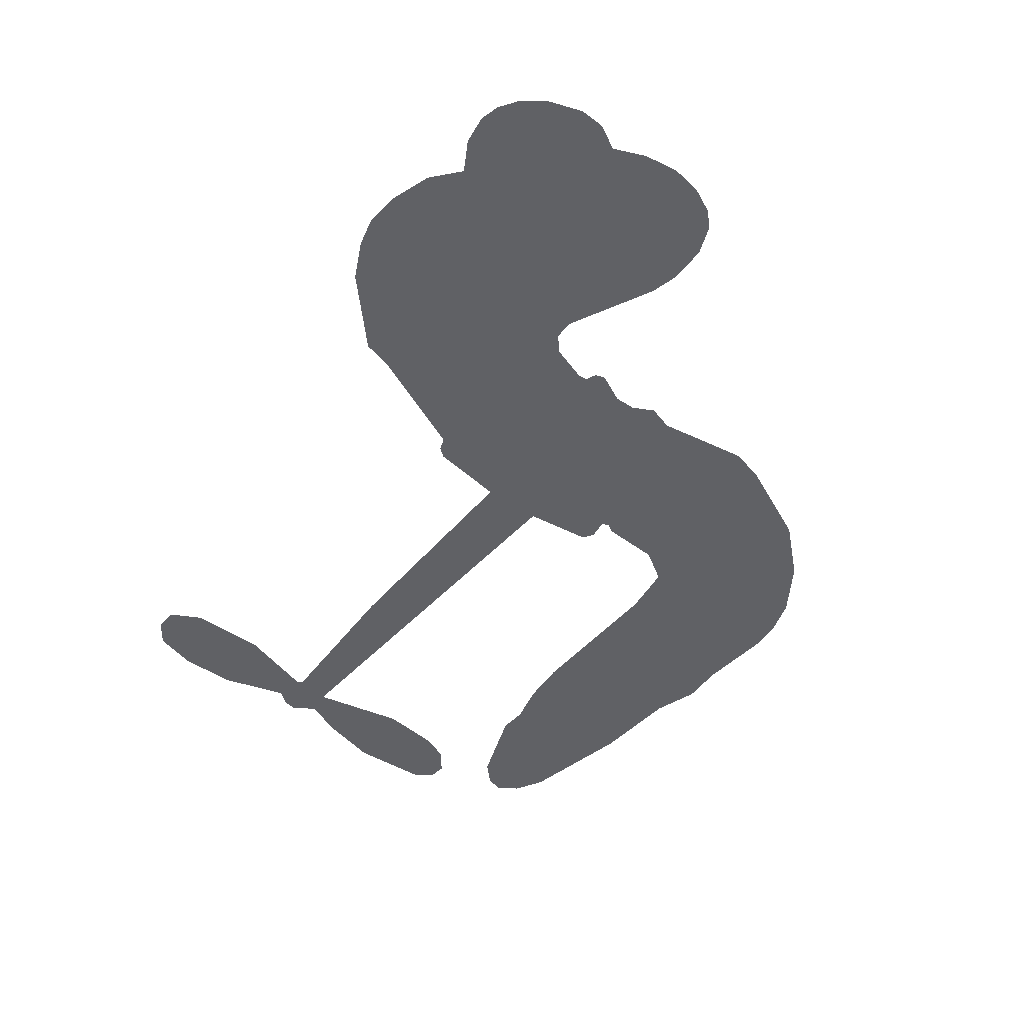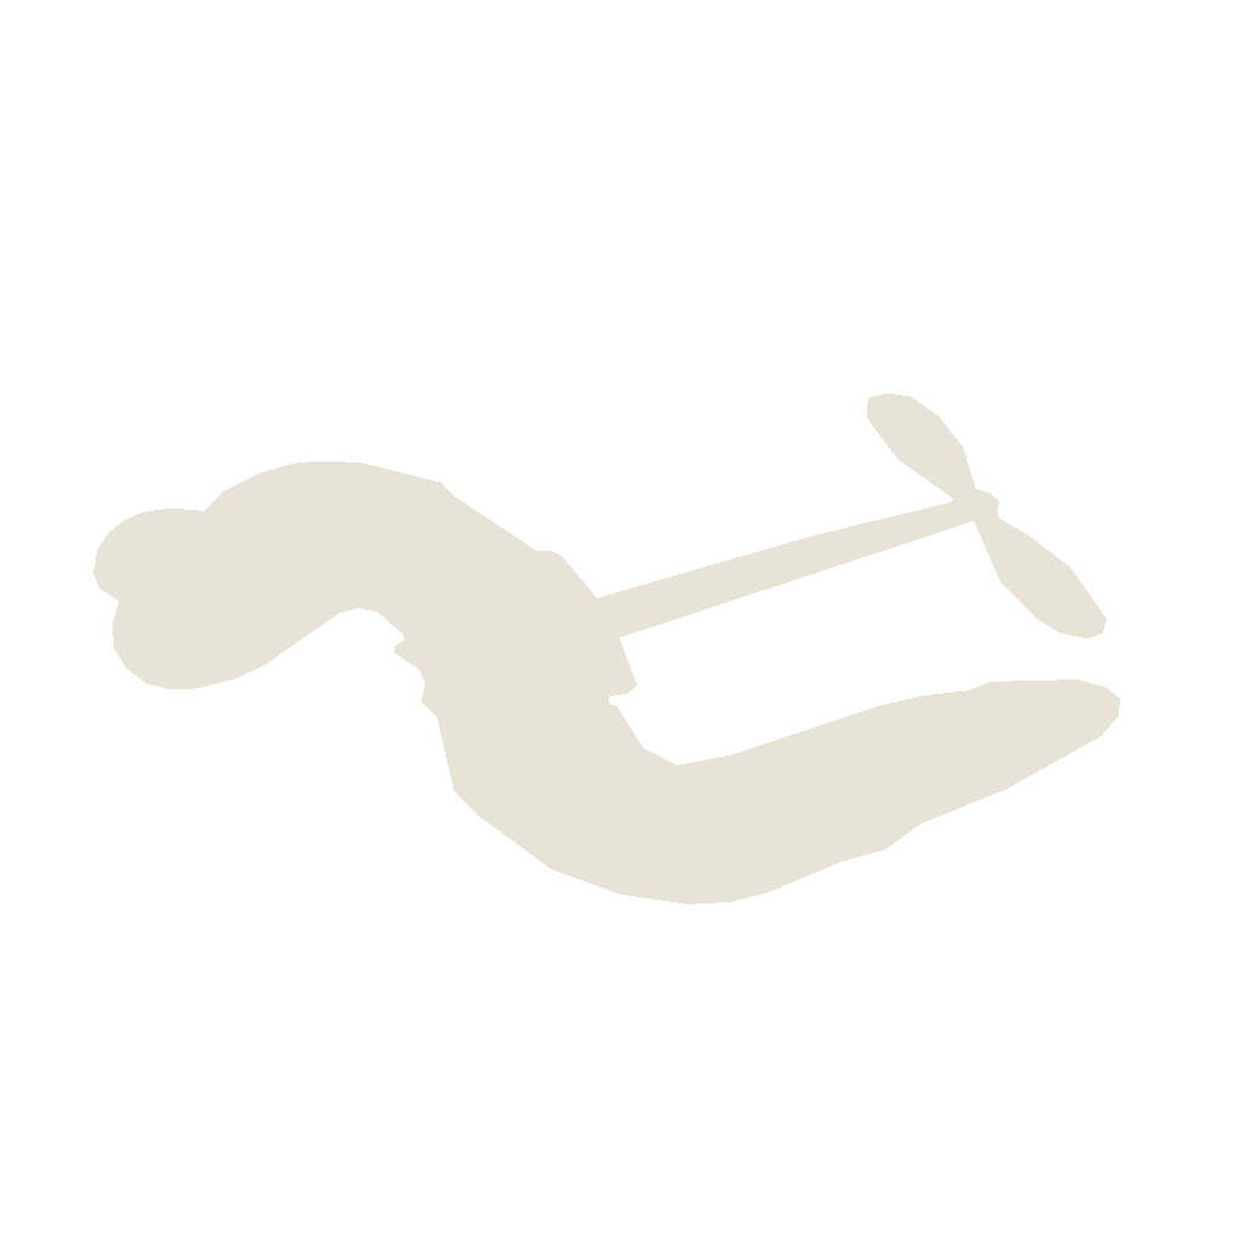
<metadata>
{"format":"obj","ext":"obj","renderer":"f3d","projection":"perspective","resolution":1024,"background":"white","views":[{"elev":-50.1,"azim":-131.5,"up":"+Z"},{"elev":41.8,"azim":-26.2,"up":"+Z"}]}
</metadata>
<code>
v 32.9 40.14 0
v 34.14 45.2 0
v 36.54 49.78 0
v 34.85 53.63 0
v 34.98 57.38 0
v 37.16 62.38 0
v 39.83 65.47 0
v 42.85 67.24 0
v 45.77 67.78 0
v 49.93 66.88 0
v 54.2 63.99 0
v 58.68 67.36 0
v 65.03 69.03 0
v 70.34 69.03 0
v 74.51 67.66 0
v 79.82 64.53 0
v 88.84 54.67 0
v 89.54 50.3 0
v 95.35 33.23 0
v 97.1 32.48 0
v 98.1 30.94 0
v 98.67 19.88 0
v 133 18.44 0
v 156.3 16.05 0
v 157.2 16.57 0
v 154.7 28.54 0
v 155.7 39.89 0
v 158.6 44.43 0
v 162 44.32 0
v 165.1 41.66 0
v 166.2 35.2 0
v 165.4 26.77 0
v 161.5 17.19 0
v 162.9 15.21 0
v 163.1 13.13 0
v 160.7 10.01 0
v 162.6 4.073 0
v 163.9 -4.673 0
v 162.1 -16.33 0
v 159.9 -18.6 0
v 157.4 -18.7 0
v 154.4 -15.92 0
v 153.1 -11.96 0
v 152.9 -2.903 0
v 157.1 10.73 0
v 97.83 10.8 0
v 95.71 1.054 0
v 94.08 0.03345 0
v 91.17 0.6145 0
v 90.68 -0.5081 0
v 91.33 -1.653 0
v 90.97 -10.4 0
v 93.56 -15.36 0
v 101.2 -16.85 0
v 123.5 -17.39 0
v 130.3 -18.35 0
v 136.1 -20.17 0
v 140.1 -20.09 0
v 151.1 -25.01 0
v 153.8 -28.1 0
v 154.2 -30.81 0
v 152 -33.58 0
v 147.6 -35.77 0
v 130.6 -38.5 0
v 117.3 -38.84 0
v 110.6 -40.69 0
v 104.5 -40.04 0
v 93.25 -40.47 0
v 88.77 -39.83 0
v 83.67 -37.83 0
v 76.59 -32.47 0
v 70.58 -24.77 0
v 65.9 -11.75 0
v 64.94 -6.443 0
v 68.35 7.301 0
v 67.54 11.05 0
v 69.47 14.17 0
v 69.81 17.3 0
v 68.07 21.77 0
v 68.68 23.23 0
v 70.3 23.87 0
v 70.54 25.21 0
v 69.16 30.94 0
v 67.01 33.04 0
v 64.2 33.32 0
v 50.77 27.63 0
v 46.5 26.78 0
v 40.87 27.22 0
v 36.92 29.1 0
v 34.77 31.35 0
v 33.21 35.52 0
v 127.4 10.77 0
v 157.7 14.87 0
v 72.79 24.1 0
v 88.93 0.9097 0
v 91.15 -6.026 0
v 70.22 21.72 0
v 95.03 30.04 0
v 96.77 5.928 0
v 142.3 10.75 0
v 159.4 16.33 0
v 149.7 10.74 0
v 153.4 10.73 0
v 68.94 19.53 0
v 90.39 3.322 0
v 155.9 22.55 0
v 160.2 13.57 0
v 158.7 20 0
v 150.4 -30 0
v 158.5 -14.95 0
v 73.62 28.64 0
v 88.98 -2.236 0
v 71.77 19.35 0
v 39.84 34.04 0
v 45.27 62.34 0
v 66.1 38.16 0
v 98.38 25.41 0
v 93.38 2.963 0
v 144.7 17.24 0
v 150.5 16.65 0
v 85.38 4.694 0
v 89.53 32.2 0
v 74.03 15.24 0
v 71.81 35.8 0
v 92.41 7.495 0
v 155.1 13.27 0
v 83.38 -0.7405 0
v 151.8 13.62 0
v 148.4 13.94 0
v 72.51 10.15 0
v 138.3 -27.15 0
v 155 3.913 0
v 160.2 40.26 0
v 163.4 21.98 0
v 163 -10.5 0
v 41.56 55.29 0
v 146 10.74 0
v 138.2 -23.36 0
v 158.2 6.672 0
v 131.5 -25.38 0
v 145.6 -22.55 0
v 142.1 -25.18 0
v 70 60.96 0
v 92.16 -32.21 0
v 37.27 38.11 0
v 47.25 34.15 0
v 41.21 61.58 0
v 81.25 24.89 0
v 84.18 -7.927 0
v 155.2 34.22 0
v 159.8 23.98 0
v 38.57 52.97 0
v 43.2 47.76 0
v 42.13 51.47 0
v 49.23 51.52 0
v 45.66 53.95 0
v 139.1 -37.13 0
v 146.5 -27.27 0
v 71.31 64.95 0
v 81.44 51.25 0
v 91.54 -36.5 0
v 48.01 30.35 0
v 57.48 30.47 0
v 43.58 31.44 0
v 76.91 25.69 0
v 87.97 -8.084 0
v 85.82 -13.97 0
v 45.8 50.31 0
v 49.01 44.43 0
v 51.04 58.02 0
v 44.75 58.11 0
v 66.45 64.33 0
v 75.4 61.4 0
v 85.62 51.92 0
v 98.87 -40.26 0
v 87.01 -33.66 0
v 76.41 20.84 0
v 80.49 32.98 0
v 49.04 55.08 0
v 54.41 53.58 0
v 84.33 59.6 0
v 72.87 32.26 0
v 94.98 -34.81 0
v 98.55 -28.71 0
v 77.67 29.84 0
v 82.91 55.41 0
v 92.44 41.77 0
v 76.06 34.13 0
v 79.54 58.88 0
v 76.9 42.51 0
v 84.72 44.16 0
v 75.3 38.43 0
v 86.26 47.91 0
v 80.91 38.58 0
v 70.57 42.65 0
v 90.99 46.03 0
v 71.87 39.35 0
v 88.53 42.82 0
v 85.28 39.69 0
v 89.49 38.57 0
v 86.39 35.37 0
v 93.89 37.5 0
v 84.85 30.69 0
v 91.05 35.4 0
v 68.53 35.95 0
v 85.75 1.475 0
v 82.35 2.725 0
v 80.38 9.085 0
v 76.72 -0.8337 0
v 163.4 38.03 0
v 159.5 35.74 0
v 158.8 31.02 0
v 43.47 39.18 0
v 43.49 35.31 0
v 89.9 22.21 0
v 38.92 45.62 0
v 59.08 38.12 0
v 89.78 -14.18 0
v 87.44 -21.09 0
v 90.56 -18.29 0
v 87 -17.45 0
v 80.25 -17.79 0
v 83.73 -19.69 0
v 93.28 -24.48 0
v 78.62 -24.91 0
v 90.91 -21.83 0
v 88.04 -26.78 0
v 95.64 -19.99 0
v 80.44 -21.58 0
v 68.24 -18.26 0
v 83.42 -25.37 0
v 50.01 62.39 0
v 47.92 59.59 0
v 62.51 65.71 0
v 58.85 62.48 0
v 63.17 61.27 0
v 59.52 56.59 0
v 77.16 66.1 0
v 74.43 64.51 0
v 86.93 -37.02 0
v 81.81 -32.93 0
v 53.7 47.83 0
v 82.07 62.07 0
v 73.34 53.35 0
v 76.72 11.67 0
v 76.07 6.862 0
v 82.84 16.46 0
v 78.45 15.77 0
v 81.15 12.93 0
v 85.64 10.03 0
v 72.8 -7.769 0
v 158.2 27.34 0
v 161.9 28.66 0
v 165.8 30.99 0
v 162.7 33.44 0
v 40.59 37.36 0
v 39.96 41.53 0
v 43.82 43.49 0
v 94.66 22.45 0
v 88.57 27.16 0
v 39.85 48.92 0
v 62.6 36.74 0
v 62.57 41.83 0
v 60.84 31.89 0
v 52.71 33.26 0
v 57.8 34.39 0
v 54.4 37.64 0
v 56.23 42.89 0
v 88.88 -30.42 0
v 92.18 -28.27 0
v 84.7 -29.47 0
v 80.42 -28.83 0
v 97.95 -24.06 0
v 112.4 -17.12 0
v 99.56 -20.46 0
v 102.3 -23.87 0
v 106.8 -16.98 0
v 103.1 -28.36 0
v 101.1 -32.19 0
v 110.3 -24.84 0
v 103.5 -20.06 0
v 97.47 -32.17 0
v 103 -36.04 0
v 106.2 -25.53 0
v 107.7 -21.25 0
v 108 -36.43 0
v 111.8 -21.1 0
v 109.1 -30.63 0
v 117.6 -25.64 0
v 105.2 -31.89 0
v 117.9 -17.26 0
v 114.1 -24.2 0
v 112.8 -28.35 0
v 117.3 -21.43 0
v 113.8 -34.11 0
v 122.7 -23.05 0
v 97.36 -16.1 0
v 55.33 59.57 0
v 52.48 50.9 0
v 50.29 48.25 0
v 55.89 50.48 0
v 57.96 53.38 0
v 57.7 46.76 0
v 64.42 52.22 0
v 59.62 50 0
v 62.16 46.3 0
v 66.35 44.43 0
v 67.49 41.24 0
v 70.5 48.38 0
v 65.61 48.38 0
v 75.59 57.06 0
v 71.43 57.05 0
v 77.64 53.28 0
v 66.42 57.44 0
v 68.81 53.36 0
v 75.41 48.87 0
v 79.58 5.35 0
v 76.49 3.023 0
v 66.65 0.429 0
v 72.06 4.475 0
v 67.5 3.865 0
v 70.15 1.384 0
v 69.66 -3.718 0
v 83.38 7.462 0
v 88.45 7.224 0
v 90.13 11.72 0
v 68.63 -8.519 0
v 75.77 -19.91 0
v 36.2 42.01 0
v 94.68 26.25 0
v 84.68 26.78 0
v 81.42 28.88 0
v 85.09 21.97 0
v 91.53 29.21 0
v 54.12 29.05 0
v 59.25 41.45 0
v 52.74 44.22 0
v 50.65 40.2 0
v 46.86 41.07 0
v 111.6 -37.11 0
v 117.2 -30.54 0
v 56.21 56.37 0
v 62.88 57.73 0
v 73.27 45.54 0
v 73.79 -3.754 0
v 78.5 -7.049 0
v 65.79 -3.007 0
v 93.95 11.06 0
v 96.19 15.53 0
v 86.6 14.27 0
v 91.15 16.83 0
v 91.41 25.27 0
v 80.91 20.46 0
v 50.41 36.35 0
v 118 -34.68 0
v 124 -38.67 0
v 124.6 -31.27 0
v 120.6 -38.75 0
v 122.2 -34.88 0
v 126.5 -35.17 0
v 120.9 -31.37 0
v 122.6 -27.4 0
v 130.3 -30.91 0
v 126.8 -25.32 0
v 129.2 -22.16 0
v 132.9 -21.96 0
v 126.9 -17.87 0
v 112.6 10.78 0
v 115.8 19.16 0
v 94.33 18.75 0
v 87.27 18.4 0
v 130.3 -34.71 0
v 135.6 -32.77 0
v 134.9 -37.81 0
v 142.3 -30.32 0
v 125.8 -21.23 0
v 105.2 10.79 0
v 138.7 -30.8 0
v 143.4 -36.45 0
v 140.9 -33.71 0
v 145 -33.02 0
v 107.3 19.52 0
v 99.34 16.62 0
v 103 19.7 0
v 157.9 -9.758 0
v 160.9 -7.185 0
v 158.8 -1.525 0
v 153 -7.432 0
v 156.9 -5.577 0
v 38.89 58.29 0
v 85.47 -4.147 0
v 81.43 -4.277 0
v 80.96 42.64 0
v 81.41 46.93 0
v 82.86 35.62 0
v 73.59 -28.62 0
v 74.6 -24.73 0
v 120.7 -19.87 0
v 71.69 -13.52 0
v 76.24 -15.11 0
v 80.8 -12.62 0
v 75.05 -11.19 0
v 83.86 -11.26 0
v 78.31 -10.39 0
v 127.3 -28.88 0
v 134.3 -28.69 0
v 135.1 -25.2 0
v 104.9 15.46 0
v 101.5 10.8 0
v 108.9 13.37 0
v 111.5 19.34 0
v 120 10.77 0
v 113 15.17 0
v 116.3 10.78 0
v 124.4 18.8 0
v 118.2 15.09 0
v 122.8 14.49 0
v 120.1 18.98 0
v 123.7 10.77 0
v 163.3 -0.2999 0
v 158.8 2.537 0
v 154 0.5051 0
v 77.82 46.08 0
v 67.07 -15.01 0
v 72.33 -17.61 0
v 69.41 -21.51 0
v 72.85 -21.76 0
v 101.8 14.21 0
v 138.9 17.84 0
v 141.5 14.74 0
v 134.9 10.76 0
v 138.6 10.75 0
v 136.7 14.38 0
v 132.5 14.25 0
v 128.7 18.62 0
v 126.9 14.88 0
v 99.27 -35.46 0
v 95.98 -38.21 0
f 112 206 391
f 186 160 174
f 75 130 76
f 203 122 201
f 105 121 206
f 45 107 93
f 51 50 112
f 123 78 77
f 89 88 114
f 125 118 99
f 1 91 145
f 162 164 87
f 25 108 106
f 43 42 110
f 80 79 97
f 126 93 24
f 58 138 142
f 179 299 180
f 128 129 102
f 105 125 325
f 52 166 167
f 143 159 172
f 240 176 70
f 142 138 131
f 176 240 161
f 223 231 219
f 59 158 109
f 95 112 50
f 117 21 98
f 113 94 97
f 97 104 113
f 104 78 113
f 349 383 22
f 166 112 391
f 105 95 49
f 74 73 327
f 51 112 96
f 82 94 111
f 107 34 101
f 52 218 53
f 323 345 322
f 203 260 122
f 90 89 114
f 167 221 218
f 145 256 257
f 91 90 114
f 298 232 170
f 98 19 334
f 282 183 437
f 77 76 130
f 4 3 152
f 152 5 4
f 56 365 366
f 45 126 103
f 115 9 8
f 8 7 147
f 45 139 36
f 106 151 252
f 147 7 6
f 381 158 375
f 114 145 91
f 246 208 245
f 136 154 156
f 10 9 115
f 19 122 334
f 205 83 124
f 17 174 18
f 84 205 116
f 165 111 94
f 182 83 111
f 162 146 164
f 239 15 159
f 206 207 127
f 129 137 102
f 236 234 235
f 350 250 326
f 172 159 14
f 180 302 342
f 126 45 93
f 322 318 320
f 239 238 15
f 211 150 212
f 5 152 390
f 136 152 154
f 25 93 101
f 31 30 210
f 107 45 36
f 124 192 197
f 161 183 144
f 119 430 137
f 120 119 129
f 296 364 376
f 359 361 355
f 287 274 285
f 363 373 406
f 276 285 281
f 50 49 95
f 53 218 220
f 275 54 297
f 49 48 118
f 126 128 103
f 274 287 294
f 58 57 138
f 78 123 113
f 407 406 131
f 118 105 49
f 375 158 142
f 68 161 69
f 61 109 62
f 421 139 132
f 109 60 59
f 166 52 96
f 423 394 160
f 60 109 61
f 348 349 351
f 85 84 116
f 141 58 142
f 162 87 86
f 43 110 385
f 134 32 151
f 386 385 135
f 110 42 41
f 110 135 385
f 102 103 128
f 57 366 407
f 40 110 41
f 40 39 110
f 421 387 420
f 119 137 129
f 141 158 59
f 37 36 139
f 105 206 95
f 47 118 48
f 94 81 97
f 95 206 112
f 430 433 432
f 432 100 430
f 413 416 369
f 82 81 94
f 177 165 94
f 98 20 19
f 98 21 20
f 97 79 104
f 63 62 109
f 108 151 106
f 117 330 259
f 210 133 211
f 93 107 101
f 83 82 111
f 259 22 117
f 348 99 46
f 47 99 118
f 24 93 25
f 132 139 45
f 35 34 107
f 126 24 128
f 101 34 33
f 118 125 105
f 130 123 77
f 115 8 147
f 128 24 120
f 108 101 33
f 27 133 28
f 108 33 134
f 255 253 254
f 185 111 165
f 28 133 29
f 133 30 29
f 129 128 120
f 110 39 135
f 159 15 14
f 145 114 256
f 193 160 394
f 101 108 25
f 389 388 385
f 36 35 107
f 168 154 153
f 81 80 97
f 372 373 363
f 151 108 134
f 214 114 164
f 145 257 329
f 163 265 335
f 179 233 171
f 390 6 5
f 147 390 171
f 113 123 177
f 177 123 248
f 209 346 392
f 397 396 225
f 261 154 152
f 27 150 211
f 253 252 151
f 152 136 390
f 3 2 216
f 168 169 300
f 261 152 3
f 168 156 154
f 261 153 154
f 234 236 172
f 179 156 155
f 147 171 115
f 64 374 372
f 375 380 381
f 141 142 158
f 142 131 375
f 172 14 13
f 143 173 239
f 308 205 197
f 196 198 187
f 283 175 67
f 161 144 176
f 264 266 163
f 214 146 213
f 85 262 264
f 262 85 116
f 114 88 164
f 87 164 88
f 177 94 113
f 332 148 331
f 112 166 96
f 166 149 403
f 346 209 345
f 223 219 221
f 169 168 153
f 155 156 168
f 265 162 86
f 162 265 146
f 179 180 170
f 11 10 232
f 136 156 171
f 171 156 179
f 12 234 13
f 172 13 234
f 173 311 189
f 189 311 313
f 16 173 189
f 200 198 199
f 288 280 284
f 183 282 144
f 270 184 224
f 70 176 241
f 245 248 123
f 148 165 177
f 188 194 192
f 188 182 185
f 179 155 299
f 179 170 233
f 299 300 242
f 301 302 180
f 188 192 124
f 17 181 186
f 83 182 124
f 438 161 68
f 437 283 279
f 288 290 286
f 220 226 228
f 332 165 148
f 188 185 178
f 17 186 174
f 189 186 181
f 174 193 18
f 185 182 111
f 202 187 200
f 182 188 124
f 16 189 243
f 311 173 312
f 189 313 186
f 194 190 192
f 18 193 196
f 194 188 178
f 190 195 197
f 160 193 174
f 198 196 193
f 122 204 201
f 393 194 199
f 160 313 316
f 304 314 343
f 190 197 192
f 198 193 191
f 197 195 308
f 199 191 393
f 198 191 199
f 395 194 178
f 198 200 187
f 201 200 199
f 204 19 202
f 395 199 194
f 201 395 203
f 332 178 185
f 204 202 200
f 260 331 333
f 201 204 200
f 19 204 122
f 83 205 84
f 197 205 124
f 207 206 121
f 206 127 391
f 324 317 207
f 130 320 246
f 250 350 249
f 123 130 245
f 127 207 209
f 207 121 324
f 30 133 210
f 133 27 211
f 150 26 212
f 210 211 255
f 252 212 26
f 253 255 212
f 146 354 339
f 258 153 216
f 146 214 164
f 256 214 213
f 353 247 333
f 348 46 349
f 2 1 329
f 216 257 258
f 307 263 308
f 354 267 338
f 52 167 218
f 221 220 218
f 221 167 223
f 269 270 227
f 219 226 220
f 53 220 228
f 167 222 223
f 219 220 221
f 402 400 404
f 328 225 229
f 222 229 223
f 269 227 271
f 226 227 224
f 224 273 228
f 397 72 396
f 71 70 241
f 227 226 219
f 226 224 228
f 223 229 231
f 144 269 176
f 273 224 184
f 297 53 228
f 399 251 327
f 231 229 225
f 400 402 399
f 426 427 425
f 71 241 272
f 219 231 227
f 10 115 232
f 233 115 171
f 170 232 233
f 115 233 232
f 11 235 12
f 234 12 235
f 11 232 298
f 236 143 172
f 235 11 298
f 235 237 343
f 299 301 180
f 237 302 304
f 143 239 159
f 173 16 238
f 173 238 239
f 70 69 240
f 161 240 69
f 176 269 271
f 271 231 272
f 338 268 337
f 262 263 217
f 314 312 143
f 189 181 243
f 316 313 244
f 246 245 130
f 249 248 245
f 319 322 321
f 318 207 317
f 250 249 208
f 215 260 333
f 249 245 208
f 248 247 353
f 250 208 324
f 247 248 249
f 325 250 324
f 325 326 250
f 230 399 424
f 400 222 401
f 106 252 26
f 253 151 32
f 255 254 31
f 212 252 253
f 210 255 31
f 253 32 254
f 212 255 211
f 214 256 114
f 257 256 213
f 257 213 258
f 216 2 329
f 339 258 213
f 169 153 258
f 330 117 98
f 326 351 350
f 331 260 203
f 259 330 352
f 3 216 261
f 153 261 216
f 263 262 116
f 266 264 262
f 310 304 305
f 301 242 303
f 265 266 267
f 266 262 217
f 267 266 217
f 265 163 266
f 268 267 217
f 268 338 267
f 263 336 217
f 268 303 337
f 270 269 144
f 227 231 271
f 270 144 282
f 227 270 224
f 272 231 225
f 176 271 241
f 272 225 396
f 241 271 272
f 184 278 276
f 228 273 275
f 276 284 285
f 285 274 277
f 273 276 275
f 284 276 278
f 184 276 273
f 54 275 281
f 175 283 437
f 276 281 275
f 279 184 282
f 278 184 279
f 437 279 282
f 290 288 284
f 376 398 296
f 277 54 281
f 282 184 270
f 438 183 161
f 66 286 67
f 67 286 283
f 279 290 278
f 284 280 285
f 285 280 287
f 277 281 285
f 340 65 295
f 278 290 284
f 292 287 280
f 294 287 292
f 340 286 66
f 341 293 295
f 292 280 293
f 358 359 355
f 279 283 290
f 286 290 283
f 293 280 288
f 291 294 398
f 294 292 289
f 295 293 288
f 289 292 293
f 294 289 296
f 294 291 274
f 340 288 286
f 293 341 289
f 361 362 341
f 365 376 364
f 342 170 180
f 275 297 228
f 237 235 298
f 300 299 155
f 301 299 242
f 168 300 155
f 337 300 169
f 242 337 303
f 342 302 237
f 305 301 303
f 311 312 244
f 336 303 268
f 307 310 306
f 301 305 302
f 305 303 306
f 303 336 306
f 304 302 305
f 307 306 263
f 305 306 310
f 308 263 116
f 307 195 309
f 308 116 205
f 195 307 308
f 309 344 316
f 309 244 315
f 307 309 310
f 315 310 309
f 312 173 143
f 313 311 244
f 314 143 236
f 315 312 314
f 244 309 316
f 186 313 160
f 343 314 236
f 315 314 304
f 315 304 310
f 244 312 315
f 344 309 195
f 393 394 423
f 208 246 317
f 318 317 246
f 75 320 130
f 207 318 209
f 323 251 345
f 320 318 246
f 320 321 322
f 322 319 323
f 320 75 321
f 318 322 209
f 347 74 323
f 327 323 74
f 317 324 208
f 325 324 121
f 105 325 121
f 326 325 125
f 348 326 125
f 350 247 249
f 230 425 399
f 323 327 251
f 427 397 328
f 73 399 327
f 145 329 1
f 216 329 257
f 334 330 98
f 215 352 260
f 332 331 203
f 331 148 333
f 178 332 203
f 332 185 165
f 353 333 148
f 371 247 350
f 122 260 334
f 334 260 352
f 336 263 306
f 265 86 335
f 268 217 336
f 300 337 242
f 337 169 338
f 169 258 339
f 265 354 146
f 146 339 213
f 169 339 338
f 65 340 66
f 288 340 295
f 65 355 295
f 341 295 355
f 237 298 342
f 170 342 298
f 235 343 236
f 304 343 237
f 195 190 344
f 423 344 190
f 346 345 251
f 322 345 209
f 399 425 400
f 391 392 149
f 99 348 125
f 323 319 347
f 413 410 368
f 259 370 22
f 215 351 370
f 326 348 351
f 371 333 247
f 370 351 349
f 371 215 333
f 259 352 215
f 334 352 330
f 148 177 353
f 248 353 177
f 267 354 265
f 339 354 338
f 360 363 357
f 289 341 362
f 357 359 360
f 358 356 359
f 364 140 365
f 360 359 356
f 355 65 358
f 361 359 357
f 356 64 360
f 364 405 140
f 361 357 362
f 355 361 341
f 357 363 405
f 289 362 296
f 360 64 372
f 374 157 373
f 296 362 364
f 362 357 405
f 366 365 140
f 398 376 55
f 366 140 407
f 56 366 57
f 417 415 418
f 365 56 367
f 428 384 383
f 22 370 349
f 215 370 259
f 350 351 371
f 215 371 351
f 373 157 380
f 363 360 372
f 378 375 131
f 373 378 406
f 372 374 373
f 381 380 379
f 365 367 376
f 55 376 367
f 377 410 408
f 46 383 349
f 406 378 131
f 373 380 378
f 63 381 379
f 380 375 378
f 157 379 380
f 63 109 381
f 158 381 109
f 408 382 384
f 22 383 384
f 386 135 38
f 377 408 428
f 428 46 409
f 385 386 389
f 387 386 38
f 389 44 388
f 421 420 37
f 422 44 387
f 386 387 389
f 43 385 388
f 44 389 387
f 171 390 136
f 6 390 147
f 392 391 127
f 166 391 149
f 209 392 127
f 149 392 346
f 394 393 191
f 190 194 393
f 193 394 191
f 423 160 316
f 203 395 178
f 199 395 201
f 272 396 71
f 222 328 229
f 328 397 225
f 291 398 55
f 294 296 398
f 400 328 222
f 401 222 167
f 399 402 251
f 167 403 401
f 404 149 346
f 404 400 401
f 346 251 402
f 166 403 167
f 404 403 149
f 404 401 403
f 346 402 404
f 140 405 363
f 362 405 364
f 407 131 138
f 363 406 140
f 407 138 57
f 140 406 407
f 410 377 368
f 413 411 410
f 428 408 384
f 382 408 410
f 413 414 416
f 382 410 411
f 369 411 413
f 416 414 412
f 436 434 435
f 413 368 414
f 417 416 412
f 92 436 419
f 418 369 416
f 417 419 436
f 139 421 37
f 417 418 416
f 417 412 419
f 387 38 420
f 422 421 132
f 344 423 316
f 421 422 387
f 393 423 190
f 72 397 427
f 399 73 424
f 400 425 328
f 425 427 328
f 425 230 426
f 72 427 426
f 46 428 383
f 377 428 409
f 119 429 430
f 137 430 100
f 432 433 431
f 429 23 433
f 434 431 433
f 433 430 429
f 434 433 23
f 415 417 436
f 92 431 434
f 434 436 92
f 434 23 435
f 415 436 435
f 437 183 438
f 68 175 438
f 437 438 175

</code>
